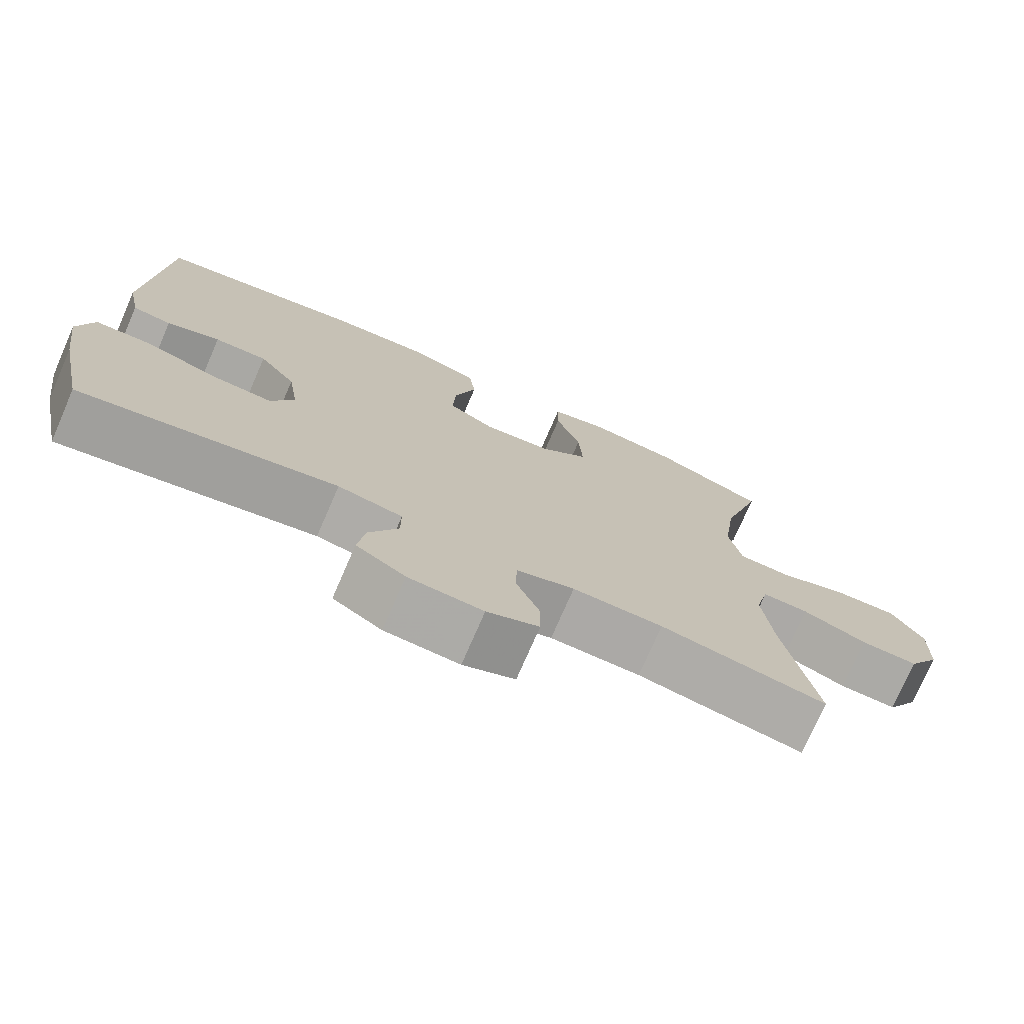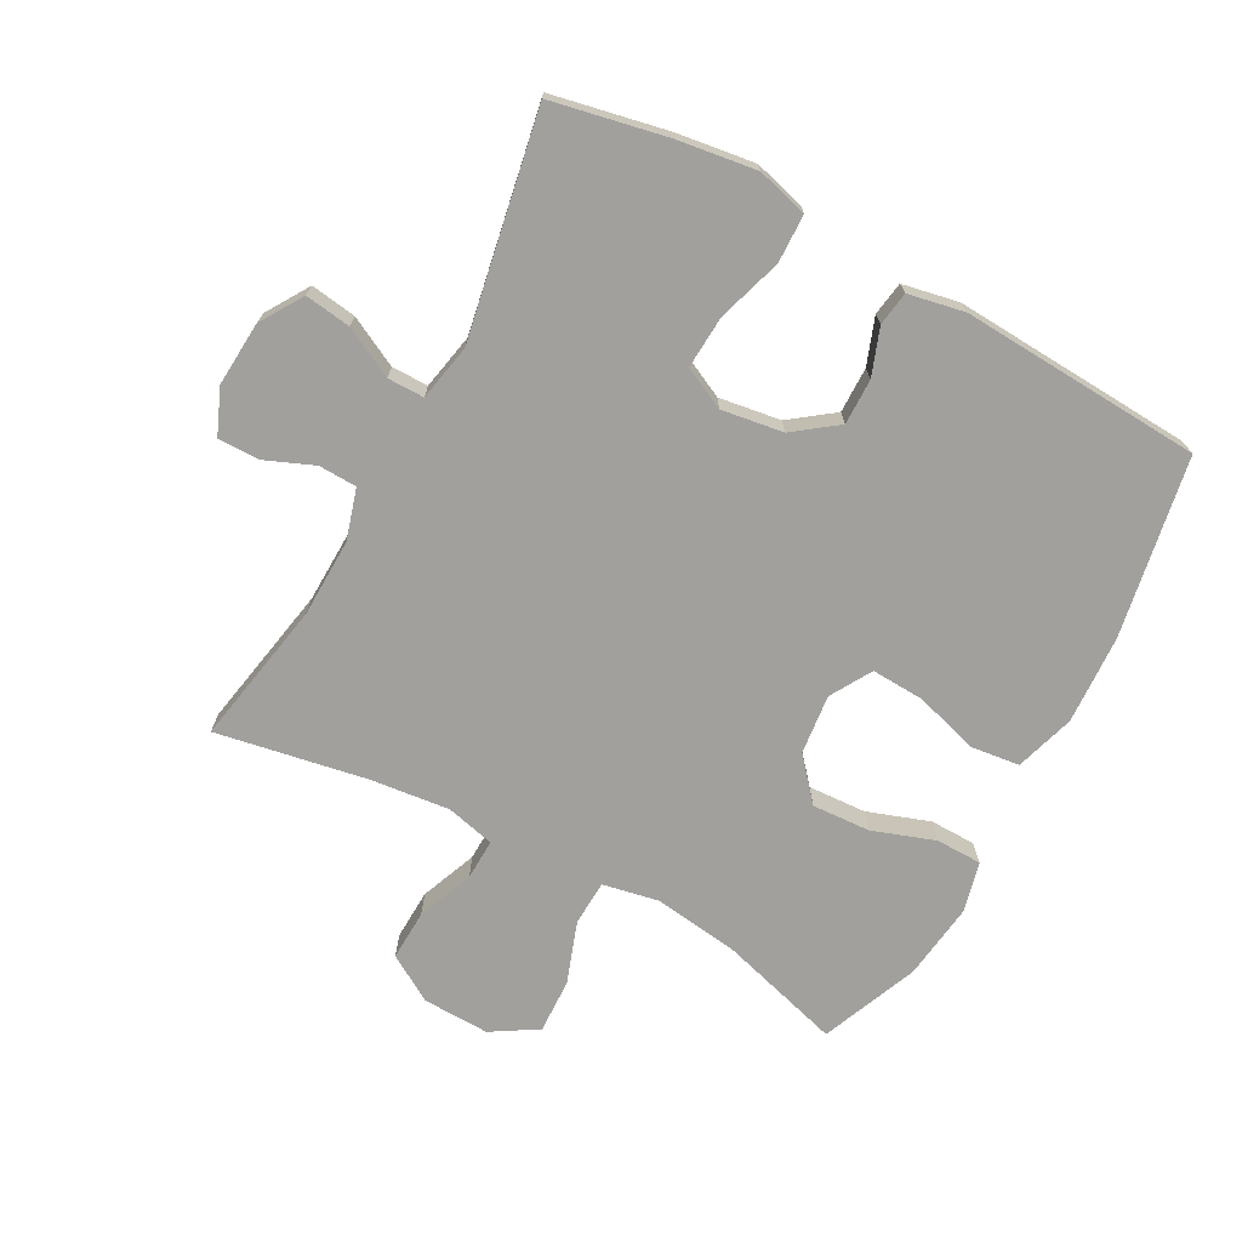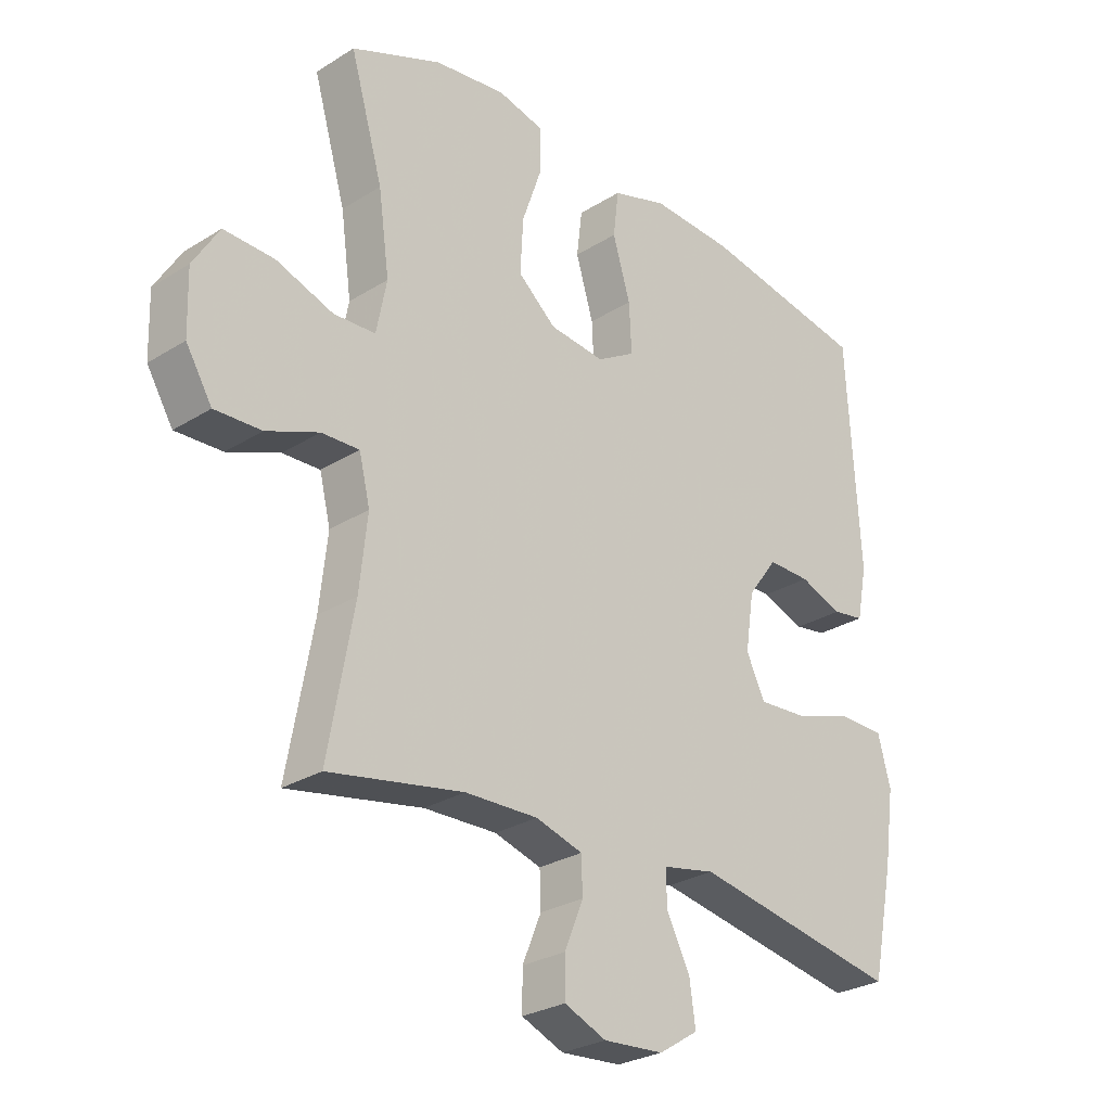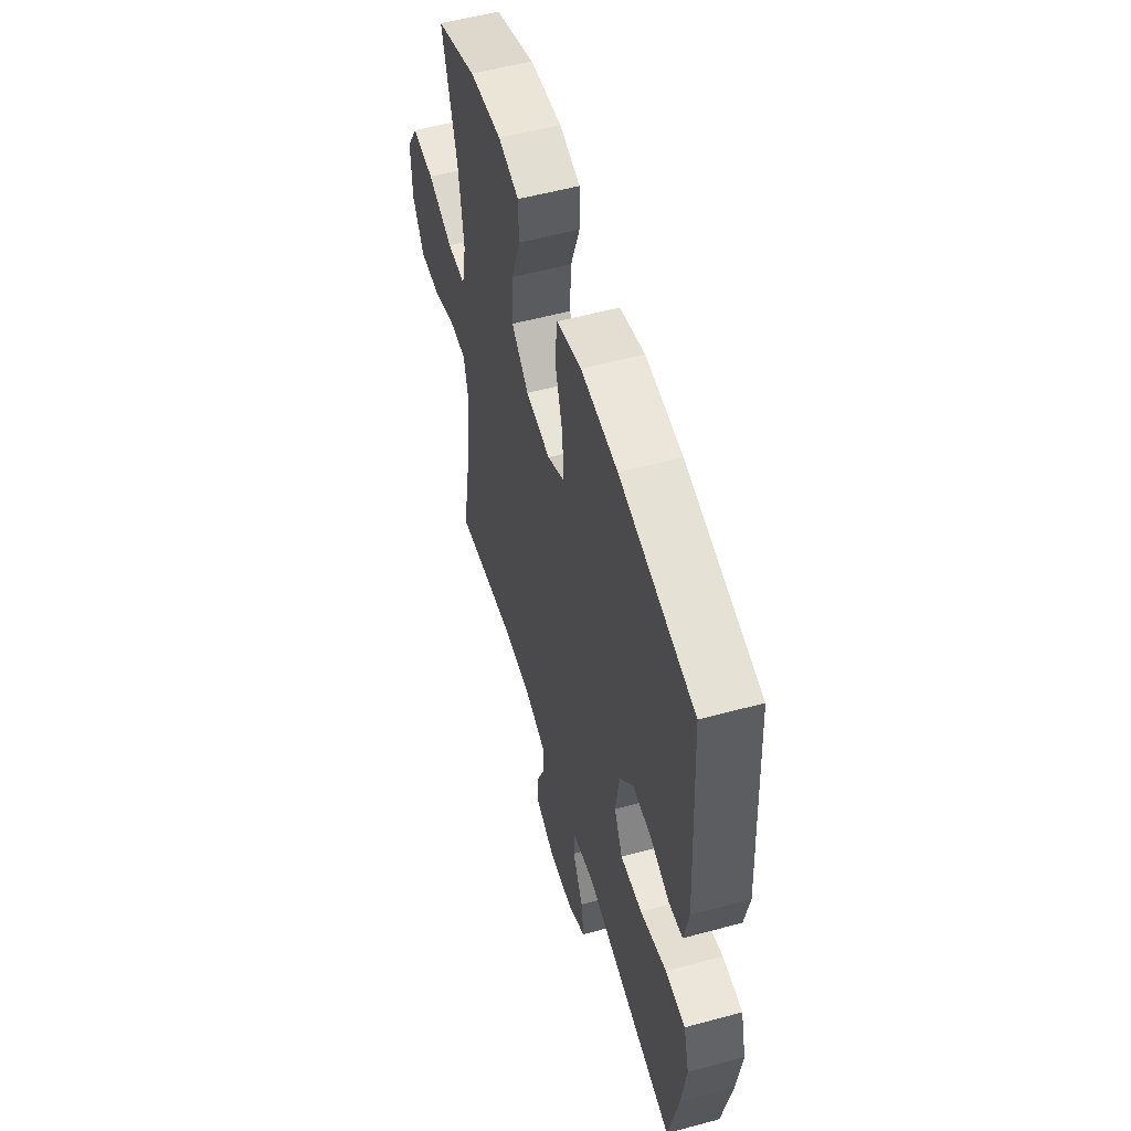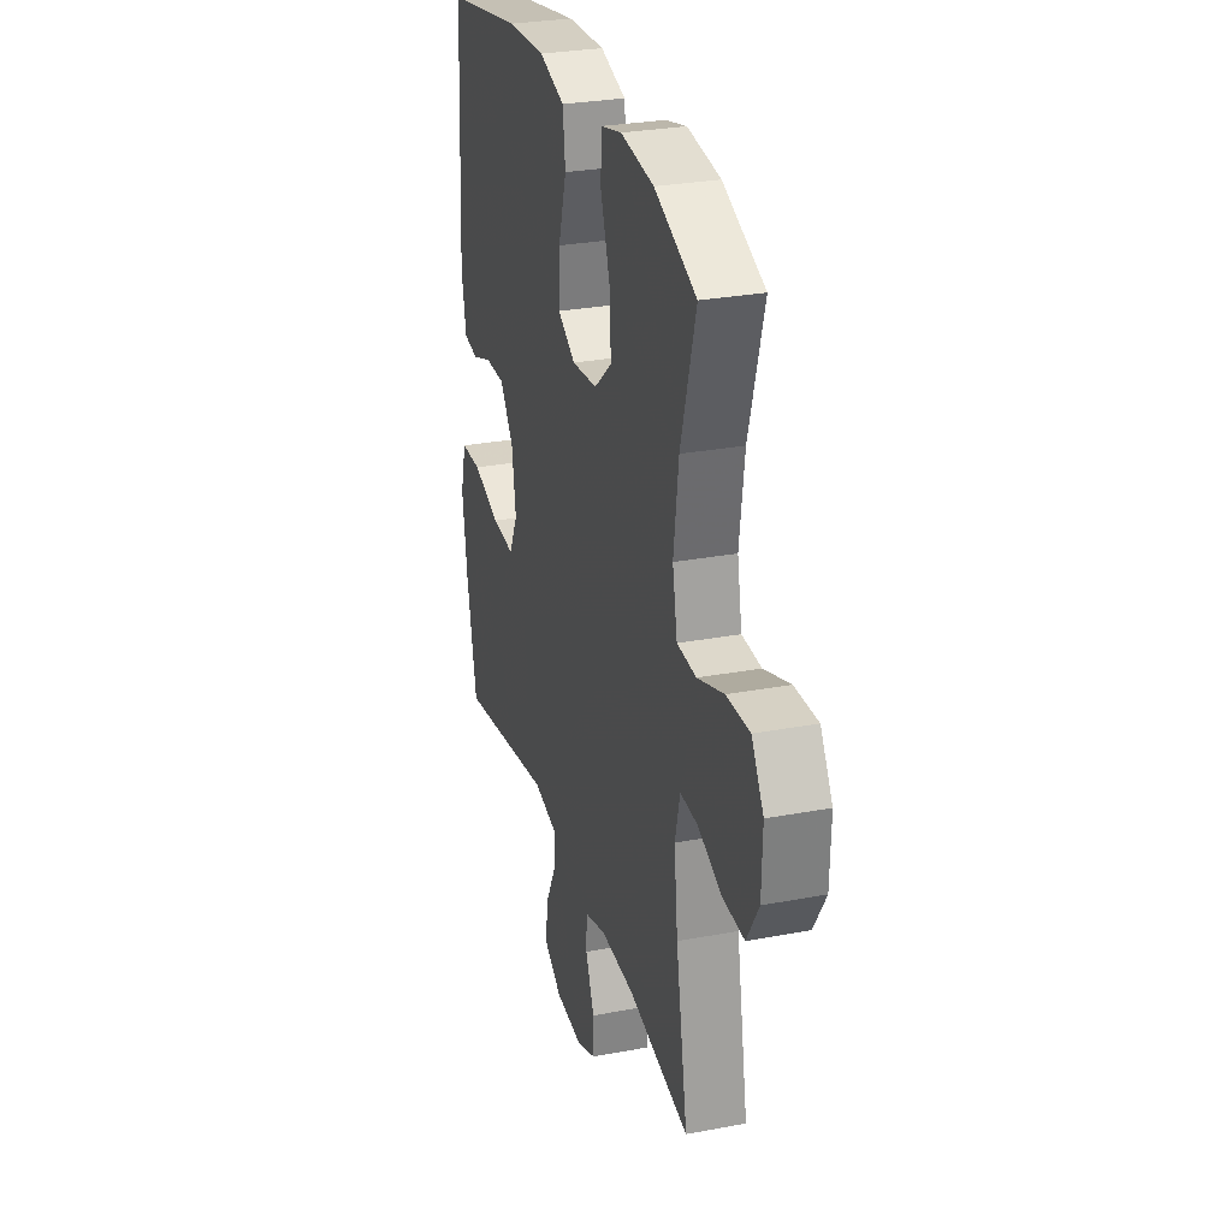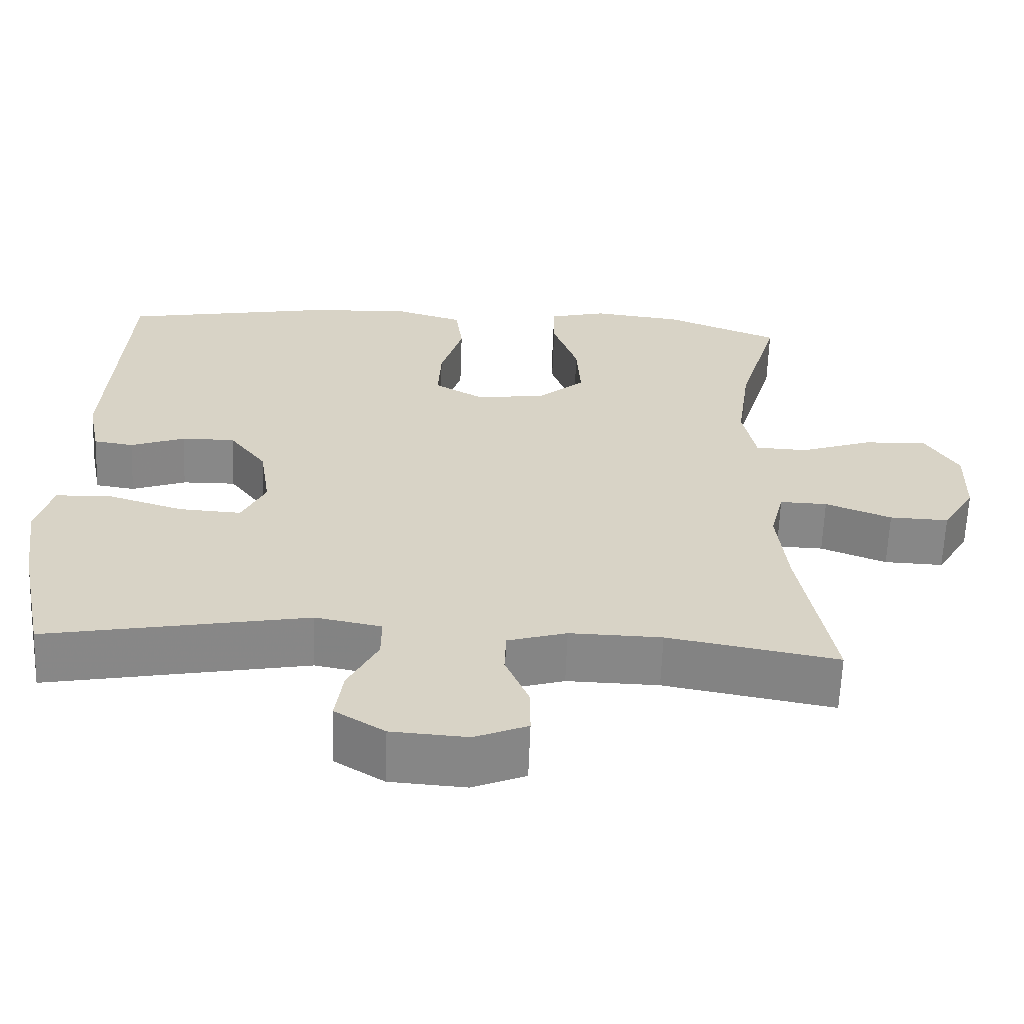
<metadata>
{"format":"obj","ext":"obj","renderer":"f3d","projection":"perspective","resolution":1024,"background":"white","views":[{"elev":-75.2,"azim":-23.5,"up":"+Z"},{"elev":-71.6,"azim":-118.4,"up":"+Y"},{"elev":-27.5,"azim":133.8,"up":"+Z"},{"elev":55.1,"azim":-106.0,"up":"+Z"},{"elev":28.7,"azim":74.2,"up":"+Z"},{"elev":-62.6,"azim":-2.1,"up":"+Z"}]}
</metadata>
<code>
v -0.5 0.07 -0.5
v -0.536 0.07 -0.324
v -0.553 0.07 -0.204
v -0.532 0.07 -0.126
v -0.458 0.07 -0.124
v -0.36 0.07 -0.155
v -0.279 0.07 -0.16
v -0.248 0.07 -0.096
v -0.262 0.07 -0.002
v -0.311 0.07 0.064
v -0.381 0.07 0.063
v -0.452 0.07 0.037
v -0.504 0.07 0.045
v -0.521 0.07 0.131
v -0.5 0.07 0.5
v -0.225 0.07 0.55
v -0.09 0.07 0.557
v 0.001 0.07 0.529
v 0.01 0.07 0.454
v -0.019 0.07 0.357
v -0.023 0.07 0.276
v 0.04 0.07 0.239
v 0.131 0.07 0.249
v 0.194 0.07 0.303
v 0.189 0.07 0.392
v 0.156 0.07 0.487
v 0.157 0.07 0.557
v 0.233 0.07 0.576
v 0.351 0.07 0.561
v 0.5 0.07 0.5
v 0.446 0.07 0.313
v 0.428 0.07 0.182
v 0.445 0.07 0.096
v 0.514 0.07 0.093
v 0.608 0.07 0.126
v 0.691 0.07 0.129
v 0.734 0.07 0.059
v 0.731 0.07 -0.043
v 0.688 0.07 -0.114
v 0.611 0.07 -0.111
v 0.525 0.07 -0.077
v 0.463 0.07 -0.075
v 0.445 0.07 -0.149
v 0.458 0.07 -0.268
v 0.5 0.07 -0.5
v 0.279 0.07 -0.459
v 0.159 0.07 -0.456
v 0.082 0.07 -0.479
v 0.08 0.07 -0.537
v 0.111 0.07 -0.612
v 0.111 0.07 -0.675
v 0.042 0.07 -0.704
v -0.057 0.07 -0.697
v -0.122 0.07 -0.656
v -0.112 0.07 -0.586
v -0.073 0.07 -0.51
v -0.073 0.07 -0.454
v -0.159 0.07 -0.437
v -0.5 0 -0.5
v -0.536 0 -0.324
v -0.553 0 -0.204
v -0.532 0 -0.126
v -0.458 0 -0.124
v -0.36 0 -0.155
v -0.279 0 -0.16
v -0.248 0 -0.096
v -0.262 0 -0.002
v -0.311 0 0.064
v -0.381 0 0.063
v -0.452 0 0.037
v -0.504 0 0.045
v -0.521 0 0.131
v -0.5 0 0.5
v -0.225 0 0.55
v -0.09 0 0.557
v 0.001 0 0.529
v 0.01 0 0.454
v -0.019 0 0.357
v -0.023 0 0.276
v 0.04 0 0.239
v 0.131 0 0.249
v 0.194 0 0.303
v 0.189 0 0.392
v 0.156 0 0.487
v 0.157 0 0.557
v 0.233 0 0.576
v 0.351 0 0.561
v 0.5 0 0.5
v 0.446 0 0.313
v 0.428 0 0.182
v 0.445 0 0.096
v 0.514 0 0.093
v 0.608 0 0.126
v 0.691 0 0.129
v 0.734 0 0.059
v 0.731 0 -0.043
v 0.688 0 -0.114
v 0.611 0 -0.111
v 0.525 0 -0.077
v 0.463 0 -0.075
v 0.445 0 -0.149
v 0.458 0 -0.268
v 0.5 0 -0.5
v 0.279 0 -0.459
v 0.159 0 -0.456
v 0.082 0 -0.479
v 0.08 0 -0.537
v 0.111 0 -0.612
v 0.111 0 -0.675
v 0.042 0 -0.704
v -0.057 0 -0.697
v -0.122 0 -0.656
v -0.112 0 -0.586
v -0.073 0 -0.51
v -0.073 0 -0.454
v -0.159 0 -0.437
f 53 54 55 56
f 53 56 57
f 52 53 57
f 49 50 51 52
f 48 49 52 57
f 47 48 57 58
f 44 45 46
f 43 44 46 47
f 42 43 47 58
f 38 39 40 41
f 38 41 42
f 37 38 42
f 34 35 36 37
f 33 34 37 42
f 32 33 42 58
f 28 29 30 31
f 25 26 27 28
f 24 25 28 31
f 23 24 31 32
f 17 18 19 20
f 17 20 21
f 16 17 21
f 15 16 21
f 14 15 21 22
f 11 12 13 14
f 10 11 14 22
f 3 4 5 6
f 3 6 7
f 2 3 7
f 1 2 7
f 58 1 7
f 32 58 7 8
f 23 32 8 9
f 9 10 22 23
f 114 113 112 111
f 115 114 111
f 115 111 110
f 110 109 108 107
f 115 110 107 106
f 116 115 106 105
f 104 103 102
f 105 104 102 101
f 116 105 101 100
f 99 98 97 96
f 100 99 96
f 100 96 95
f 95 94 93 92
f 100 95 92 91
f 116 100 91 90
f 89 88 87 86
f 86 85 84 83
f 89 86 83 82
f 90 89 82 81
f 78 77 76 75
f 79 78 75
f 79 75 74
f 79 74 73
f 80 79 73 72
f 72 71 70 69
f 80 72 69 68
f 64 63 62 61
f 65 64 61
f 65 61 60
f 65 60 59
f 65 59 116
f 66 65 116 90
f 67 66 90 81
f 81 80 68 67
f 1 59 60 2
f 2 60 61 3
f 3 61 62 4
f 4 62 63 5
f 5 63 64 6
f 6 64 65 7
f 7 65 66 8
f 8 66 67 9
f 9 67 68 10
f 10 68 69 11
f 11 69 70 12
f 12 70 71 13
f 13 71 72 14
f 14 72 73 15
f 15 73 74 16
f 16 74 75 17
f 17 75 76 18
f 18 76 77 19
f 19 77 78 20
f 20 78 79 21
f 21 79 80 22
f 22 80 81 23
f 23 81 82 24
f 24 82 83 25
f 25 83 84 26
f 26 84 85 27
f 27 85 86 28
f 28 86 87 29
f 29 87 88 30
f 30 88 89 31
f 31 89 90 32
f 32 90 91 33
f 33 91 92 34
f 34 92 93 35
f 35 93 94 36
f 36 94 95 37
f 37 95 96 38
f 38 96 97 39
f 39 97 98 40
f 40 98 99 41
f 41 99 100 42
f 42 100 101 43
f 43 101 102 44
f 44 102 103 45
f 45 103 104 46
f 46 104 105 47
f 47 105 106 48
f 48 106 107 49
f 49 107 108 50
f 50 108 109 51
f 51 109 110 52
f 52 110 111 53
f 53 111 112 54
f 54 112 113 55
f 55 113 114 56
f 56 114 115 57
f 57 115 116 58
f 58 116 59 1

</code>
